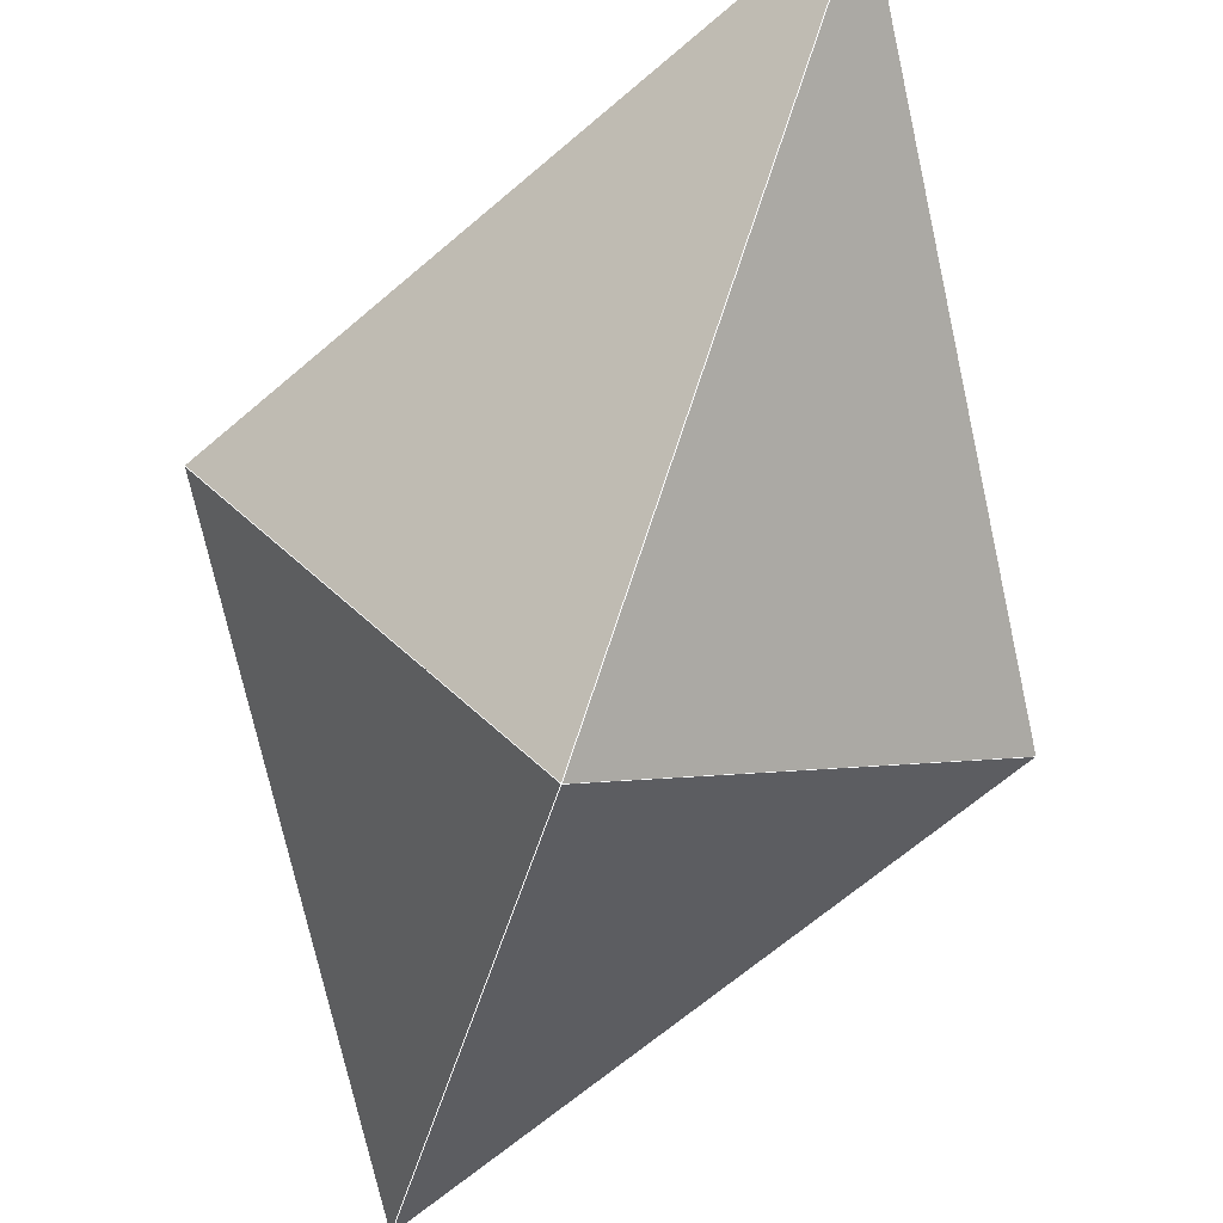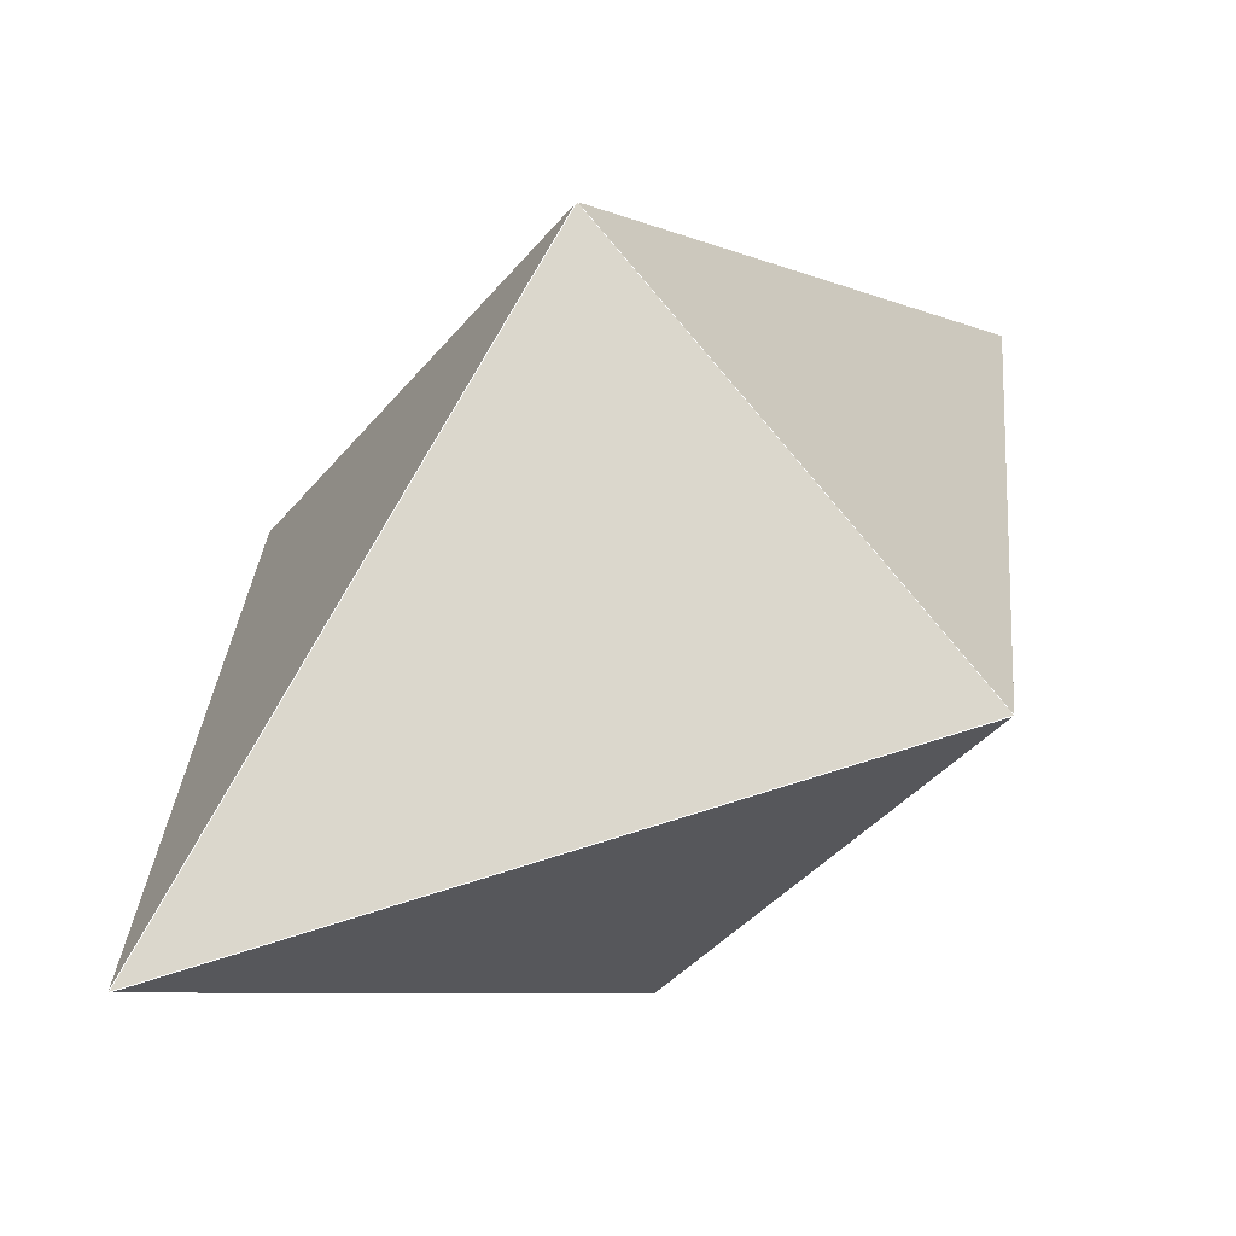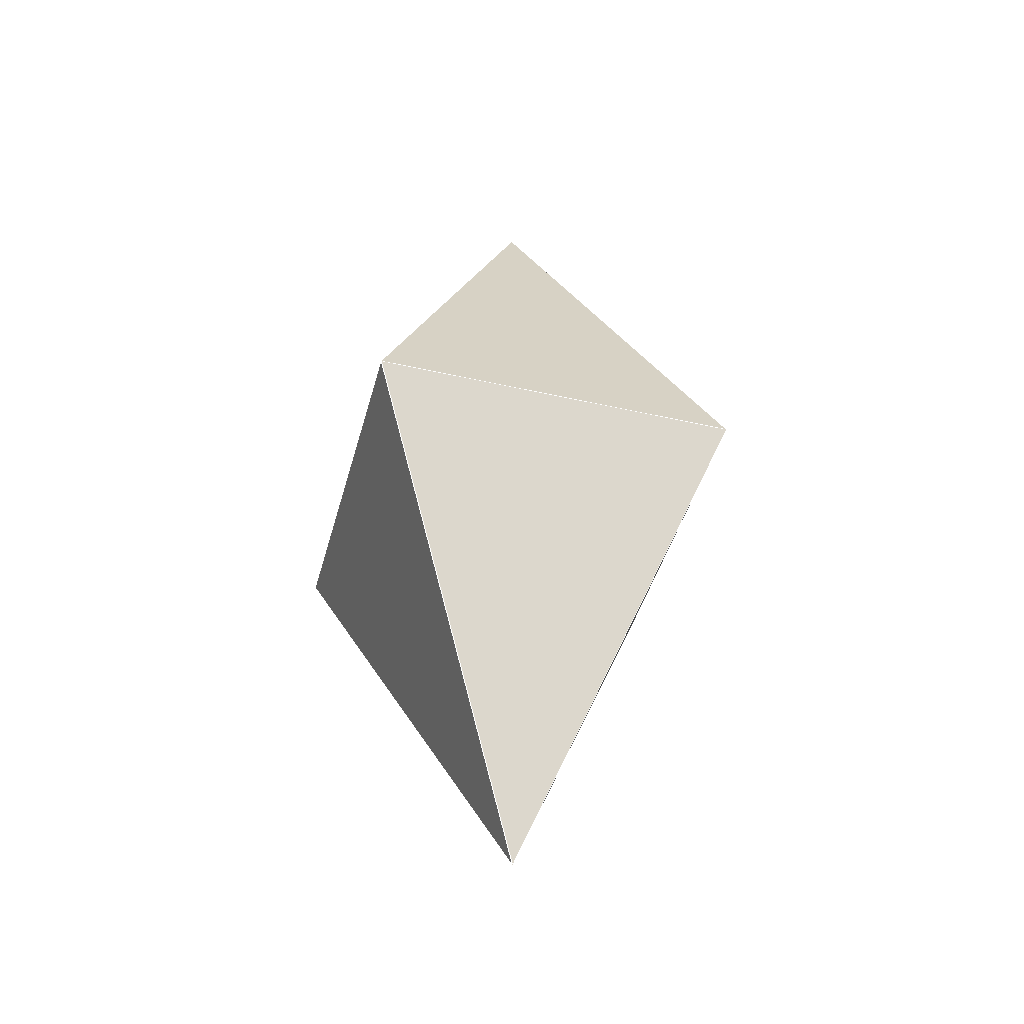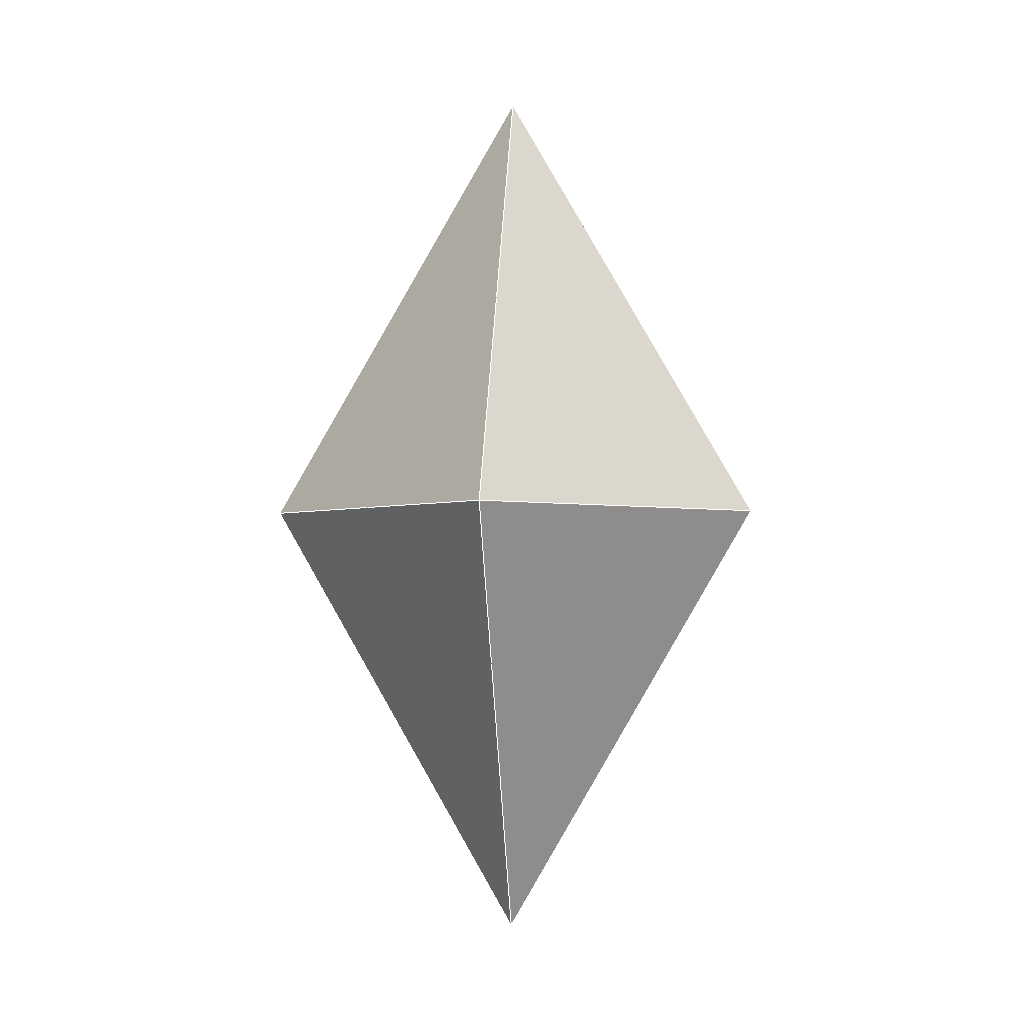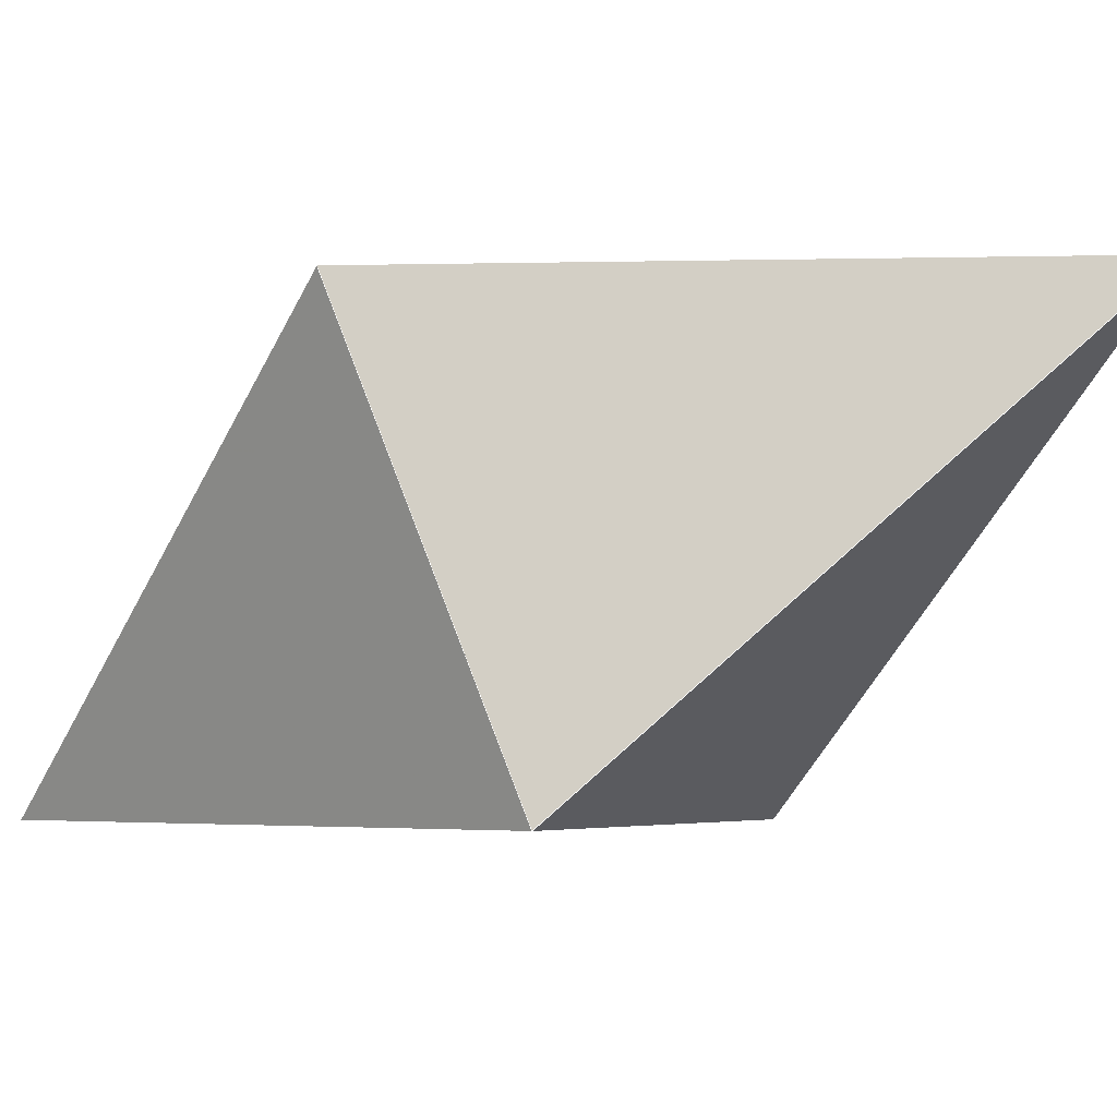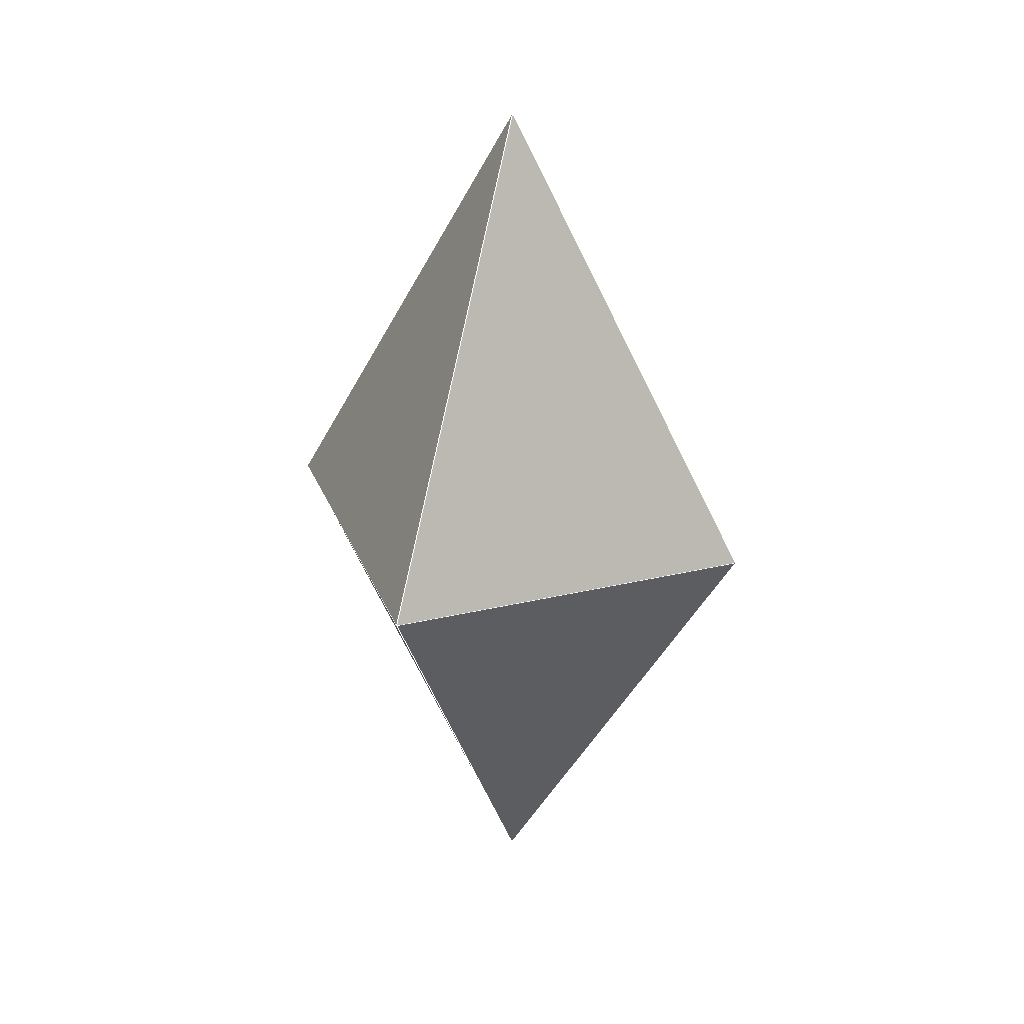
<metadata>
{"format":"obj","ext":"obj","renderer":"f3d","projection":"perspective","resolution":1024,"background":"white","views":[{"elev":-67.5,"azim":162.0,"up":"+Z"},{"elev":30.5,"azim":34.9,"up":"+Z"},{"elev":-41.5,"azim":114.0,"up":"+Y"},{"elev":-2.5,"azim":-89.0,"up":"+Y"},{"elev":-46.7,"azim":123.8,"up":"+Z"},{"elev":28.1,"azim":-70.3,"up":"+Y"}]}
</metadata>
<code>
v 0.0743 0 -0.6906
v 0.7069 0 0.07259
v 0.002977 -1.201 -0.002521
v -0.0743 0 0.6906
v -0.7069 0 -0.07259
v 0.0743 0 -0.6906
v 0.0743 0 -0.6906
v -0.7069 0 -0.07259
v -0.002976 1.201 0.002522
v -0.0743 0 0.6906
v 0.7069 0 0.07259
v 0.0743 0 -0.6906
f 1 2 3
f 2 4 3
f 4 5 3
f 5 6 3
f 7 8 9
f 8 10 9
f 10 11 9
f 11 12 9
l 12 9
l 10 3
l 10 8
l 12 3
l 11 9
l 12 11
l 11 10
l 11 3
l 12 9
l 10 9
l 11 9
l 12 3
l 12 11
l 10 8
l 12 8
l 10 3
l 8 9
l 11 3
l 12 8
l 8 9
l 11 10
l 8 3
l 10 9
l 8 3

</code>
